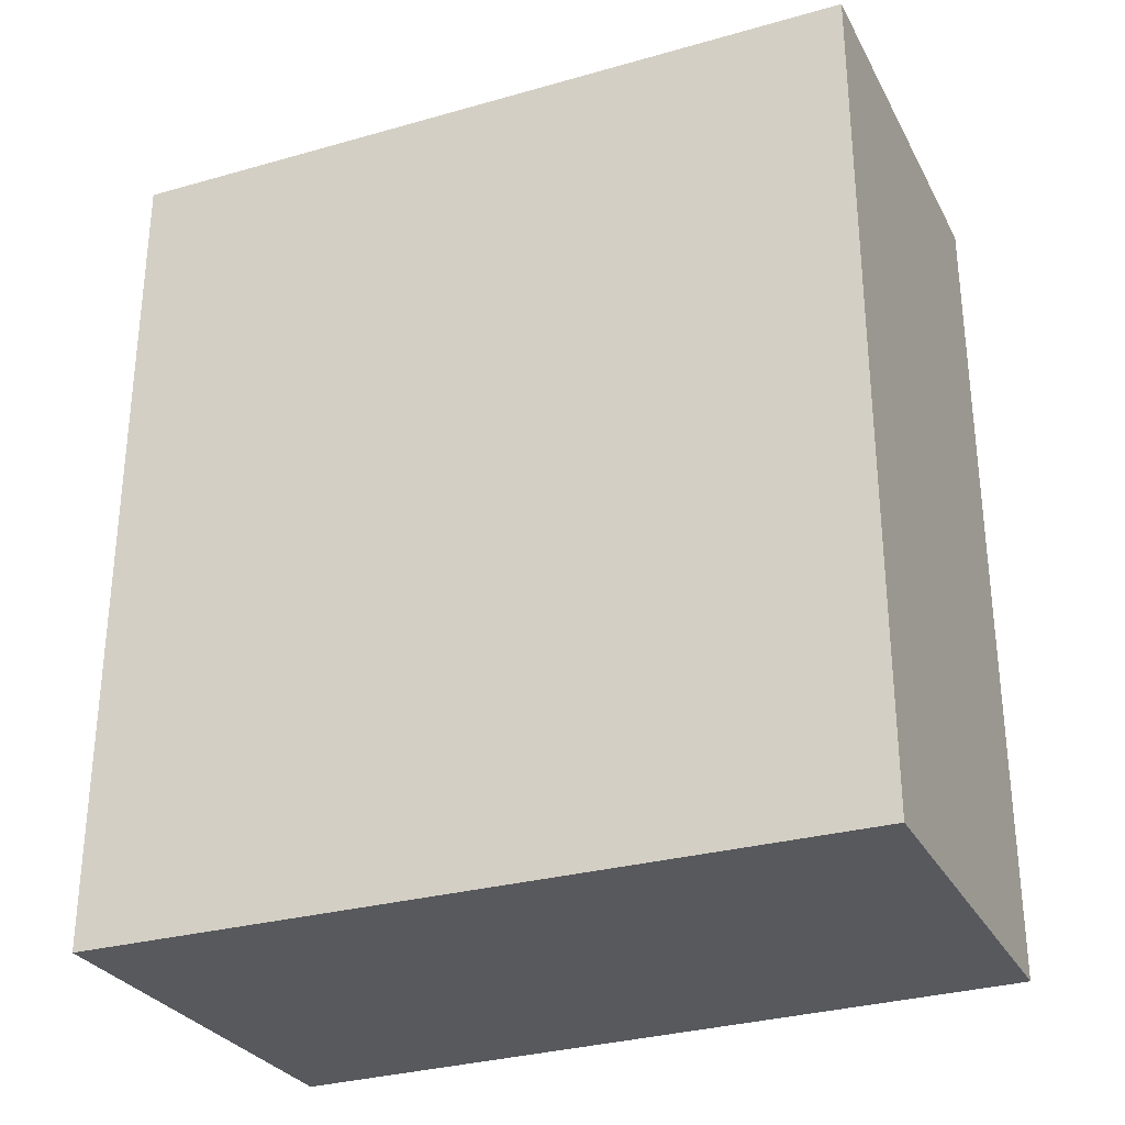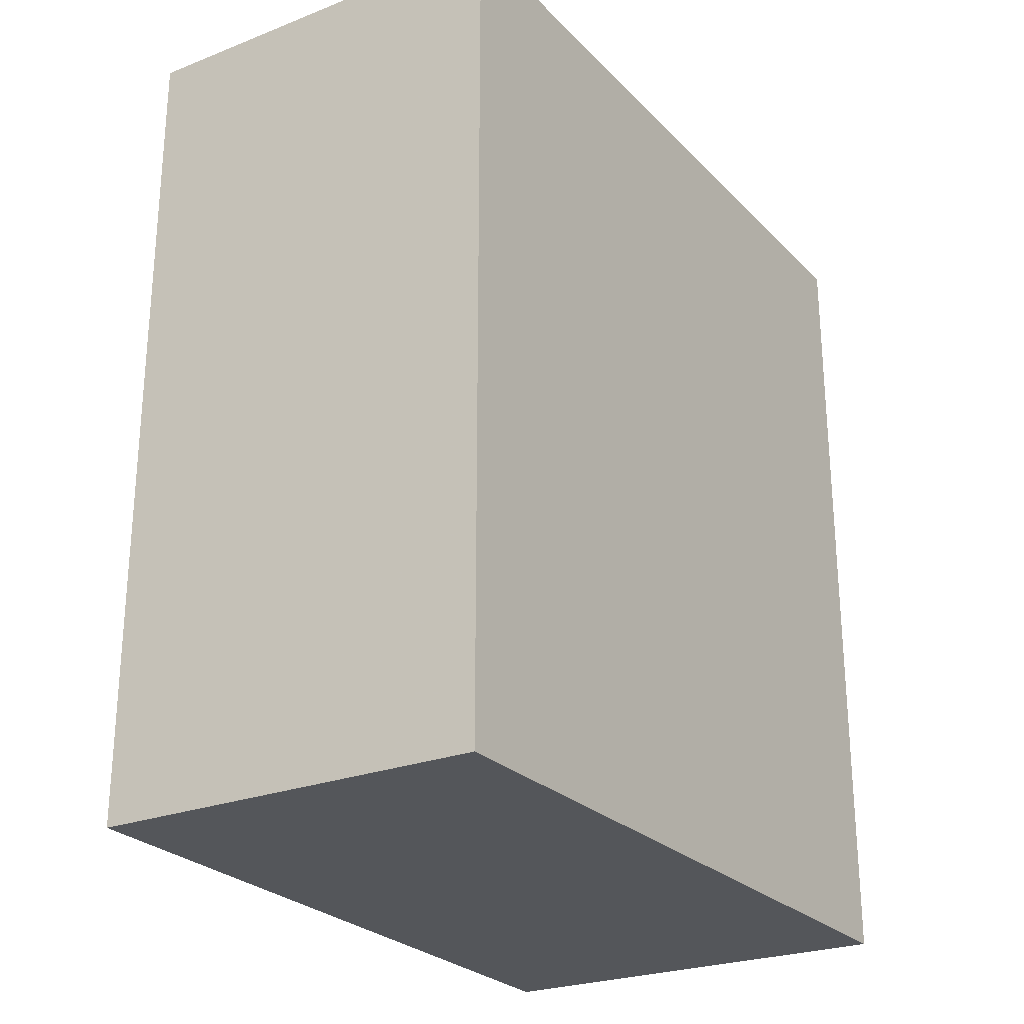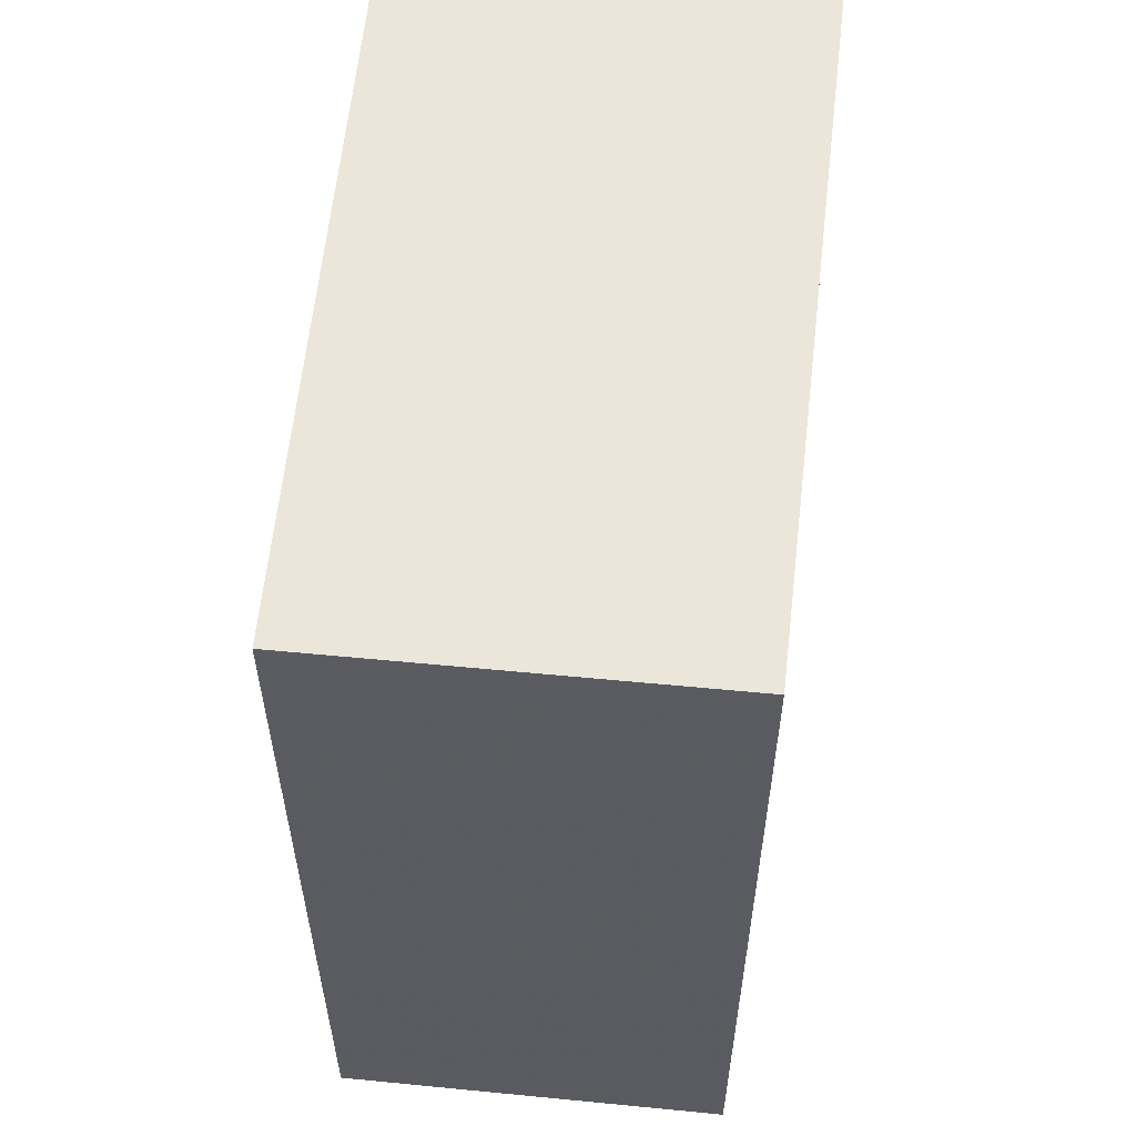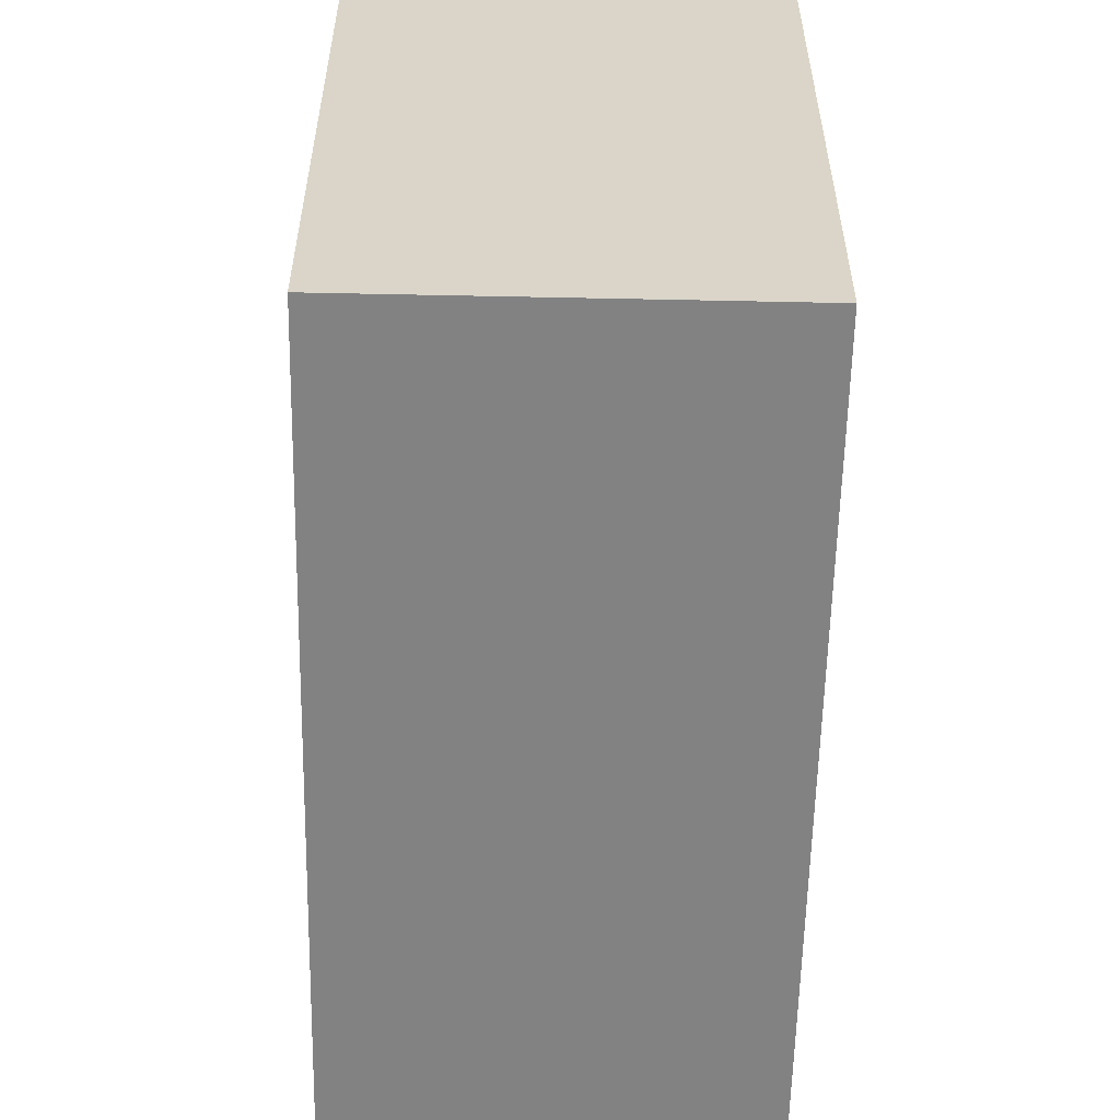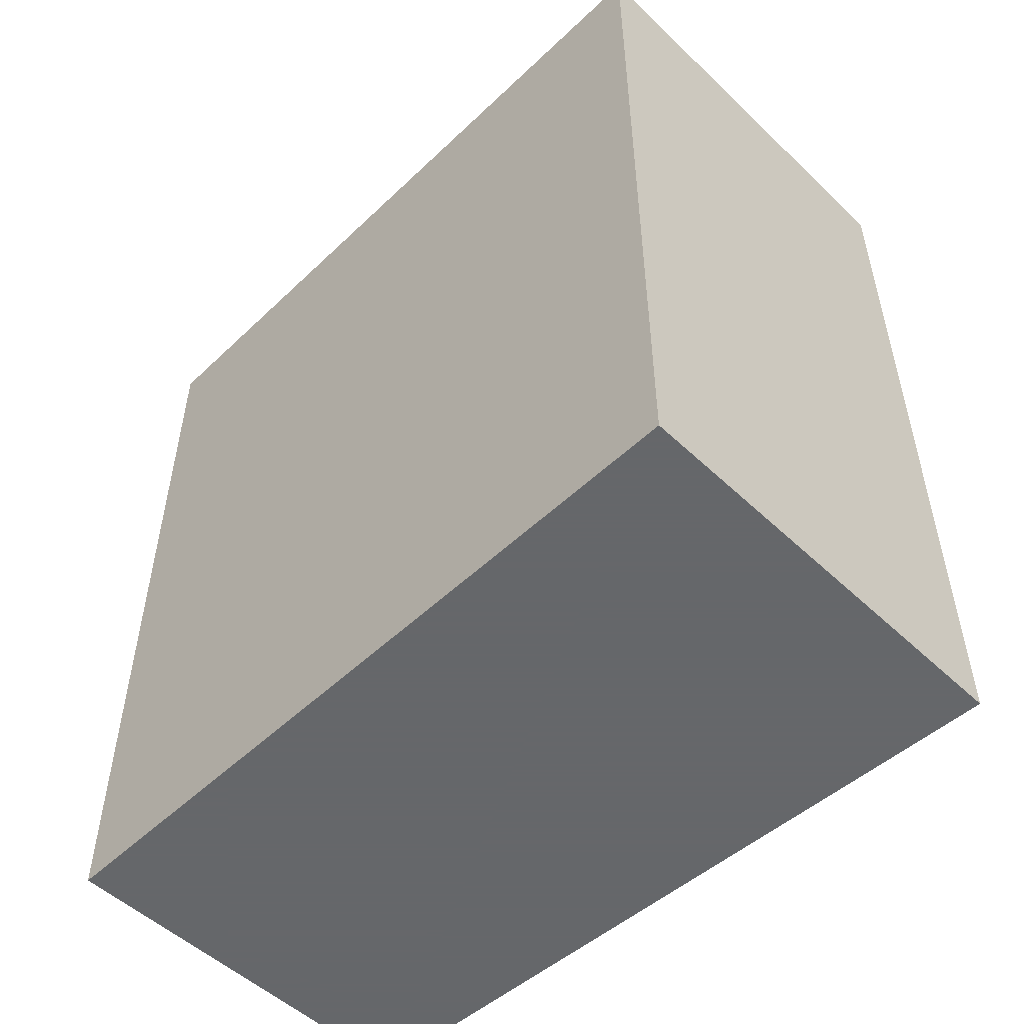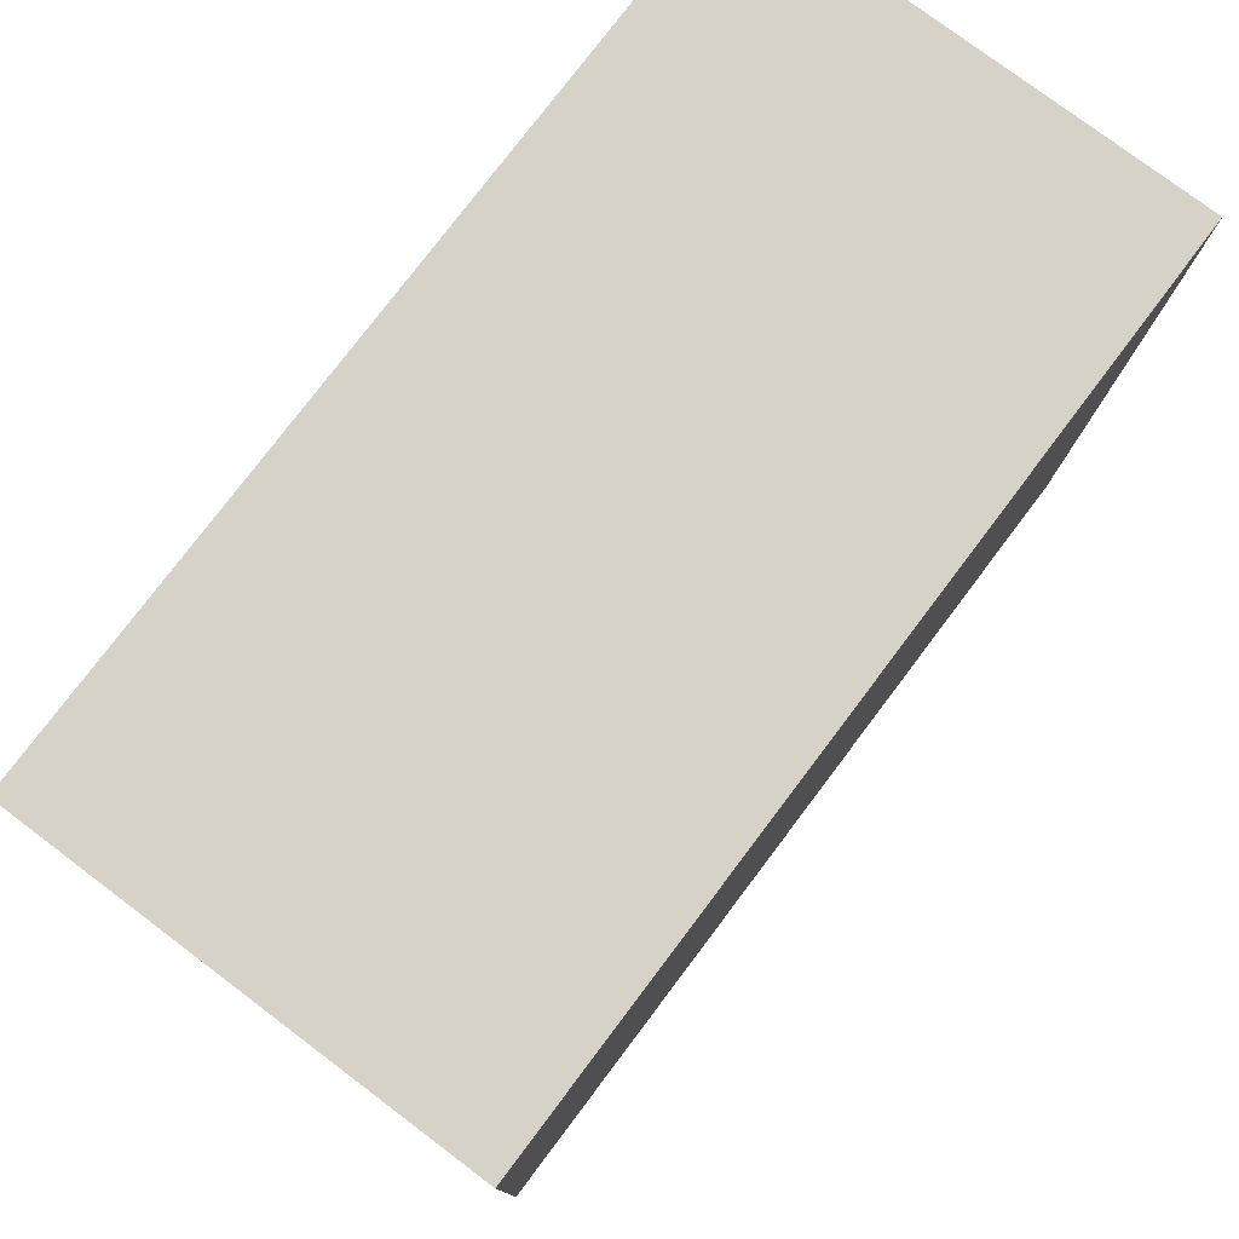
<metadata>
{"format":"obj","ext":"obj","renderer":"f3d","projection":"perspective","resolution":1024,"background":"white","views":[{"elev":-29.5,"azim":-66.2,"up":"+Z"},{"elev":-25.5,"azim":31.9,"up":"+Z"},{"elev":56.1,"azim":5.8,"up":"+Z"},{"elev":-60.8,"azim":-1.2,"up":"+Y"},{"elev":-52.0,"azim":134.4,"up":"+Z"},{"elev":77.4,"azim":-143.0,"up":"+Y"}]}
</metadata>
<code>
v 0.01569 0.0281 0.1405
v 0.01508 0.0006017 0.1405
v 0.01569 0.0281 0.1099
v -3.1e-08 0.0281 0.1099
v -3.1e-08 0.0281 0.1405
v 0.01508 0.0006017 0.1099
v 0.0006018 0.0006017 0.1099
v 0.0006018 0.0006017 0.1405
f 1 2 3
f 1 3 4
f 5 1 4
f 6 3 2
f 7 5 4
f 7 4 3
f 7 3 6
f 7 6 2
f 8 7 2
f 8 5 7
f 8 2 1
f 8 1 5

</code>
